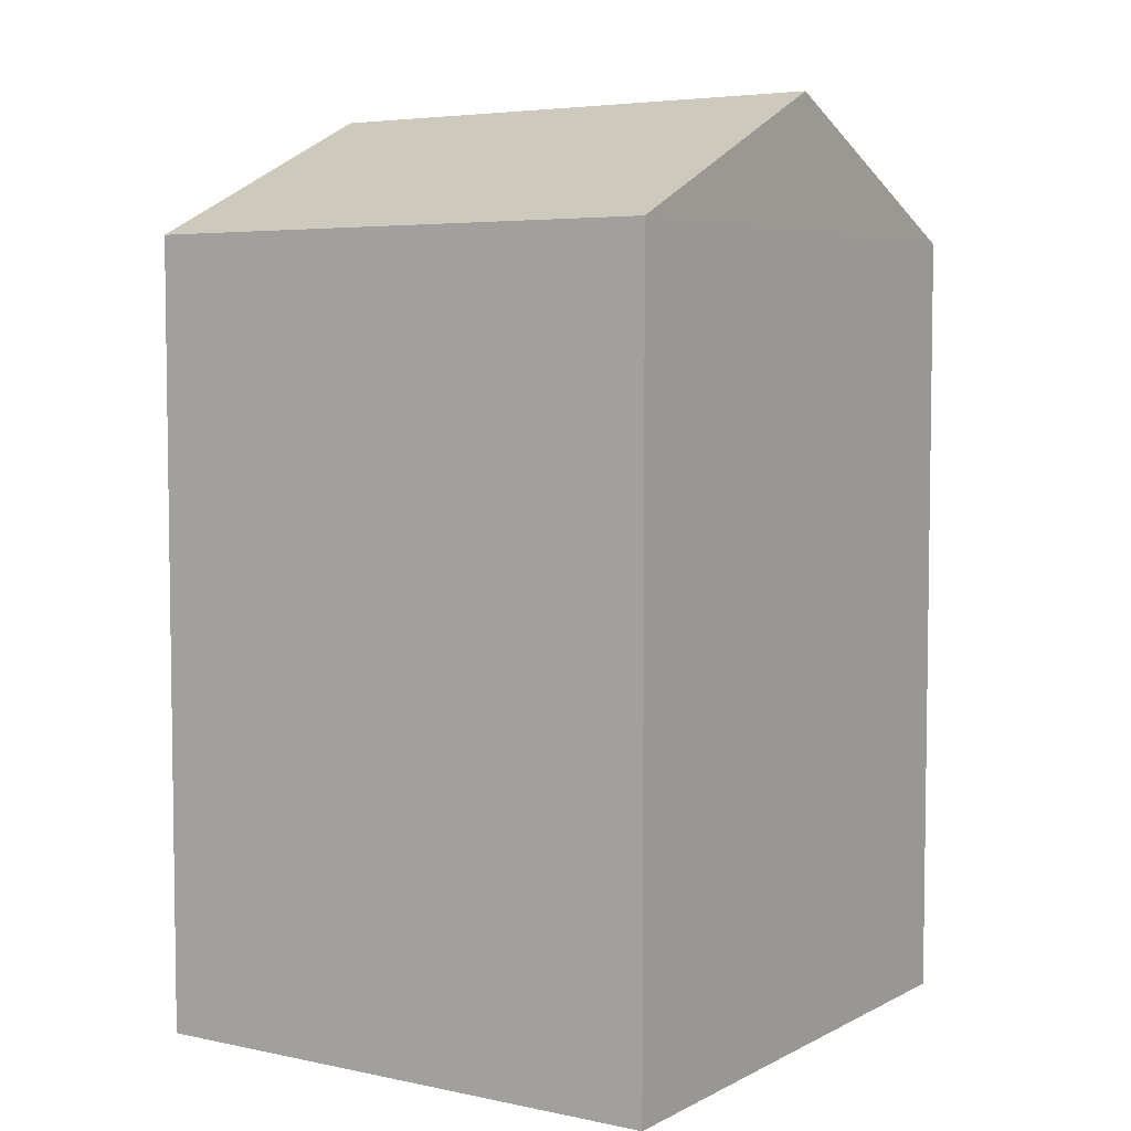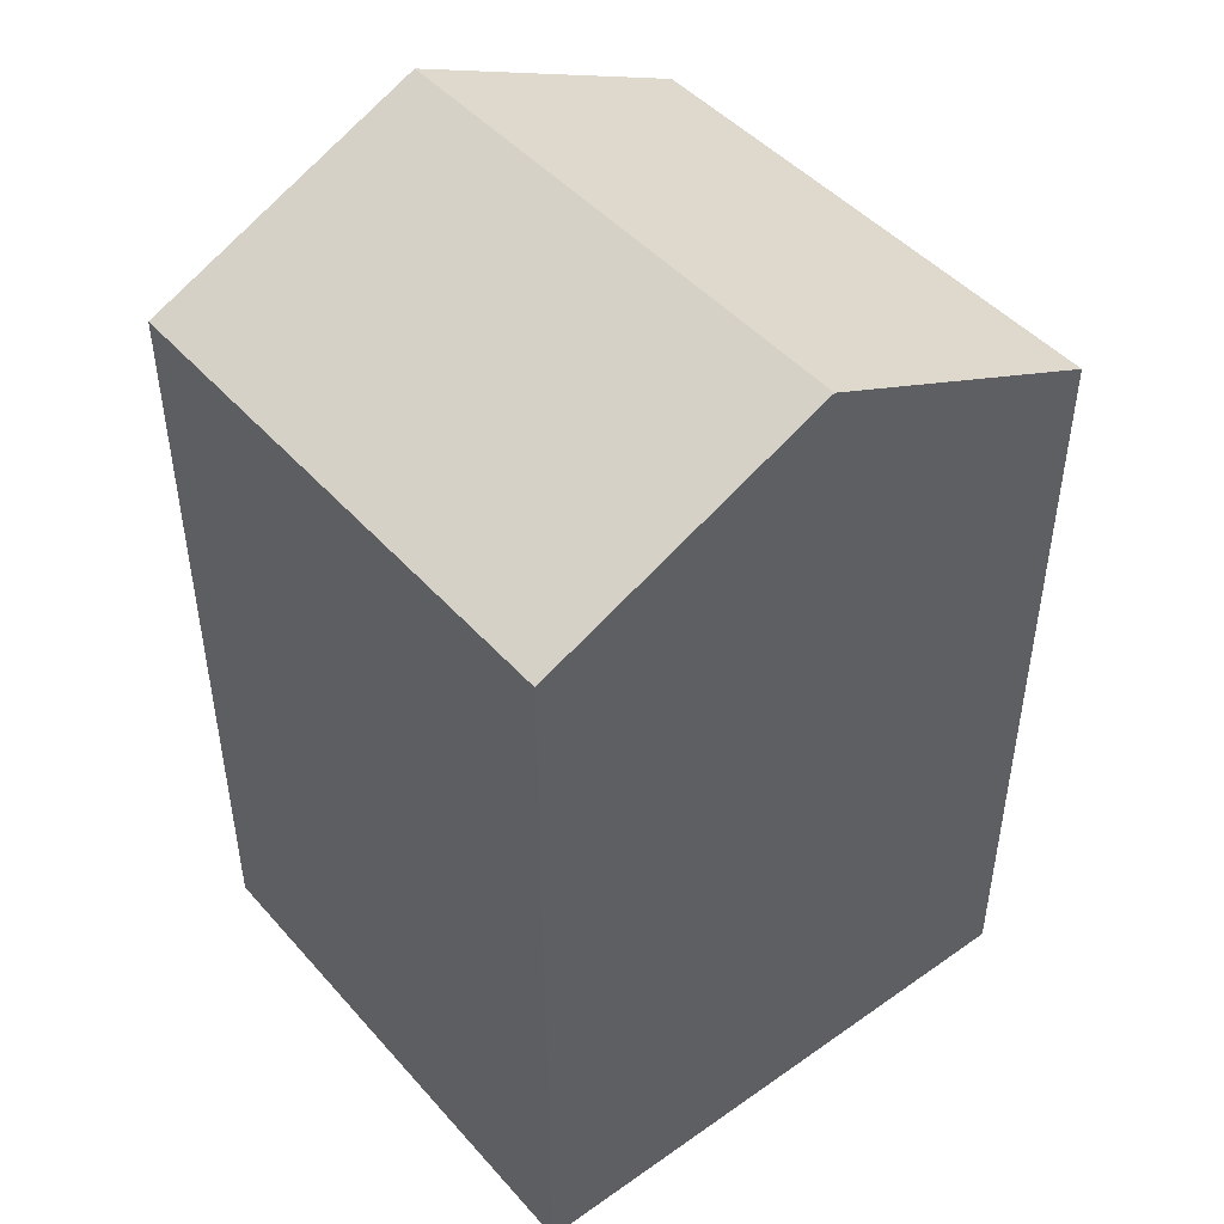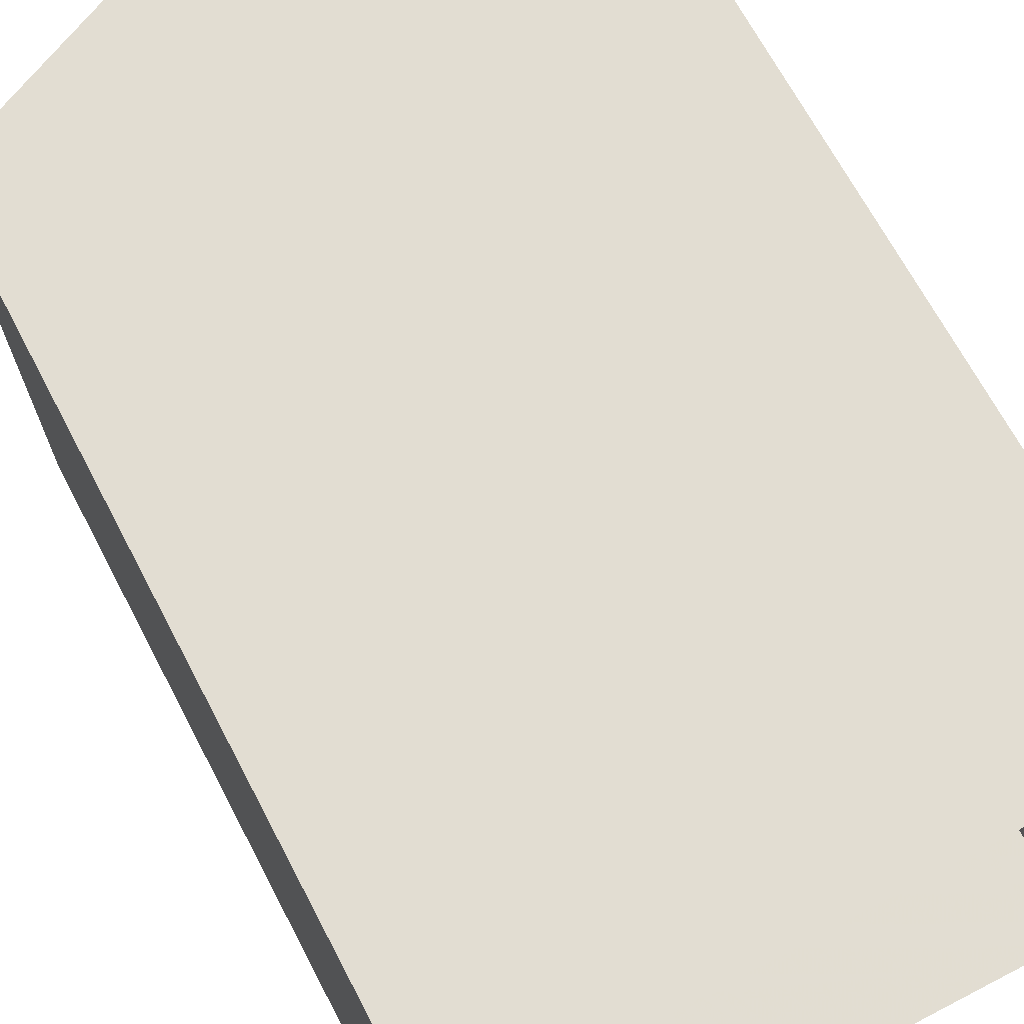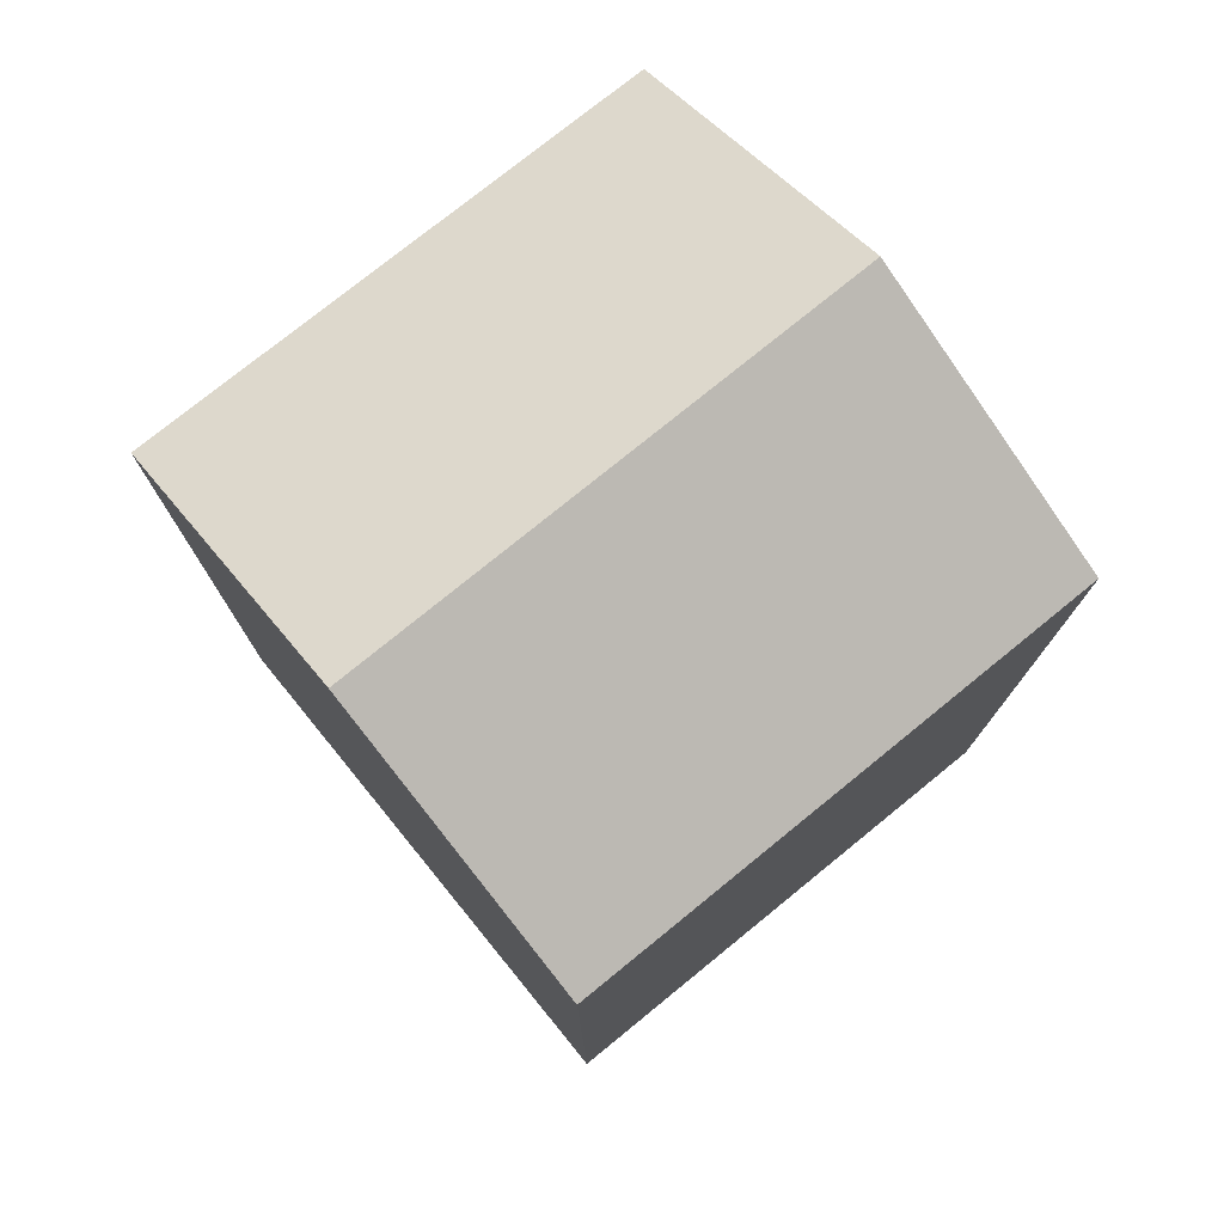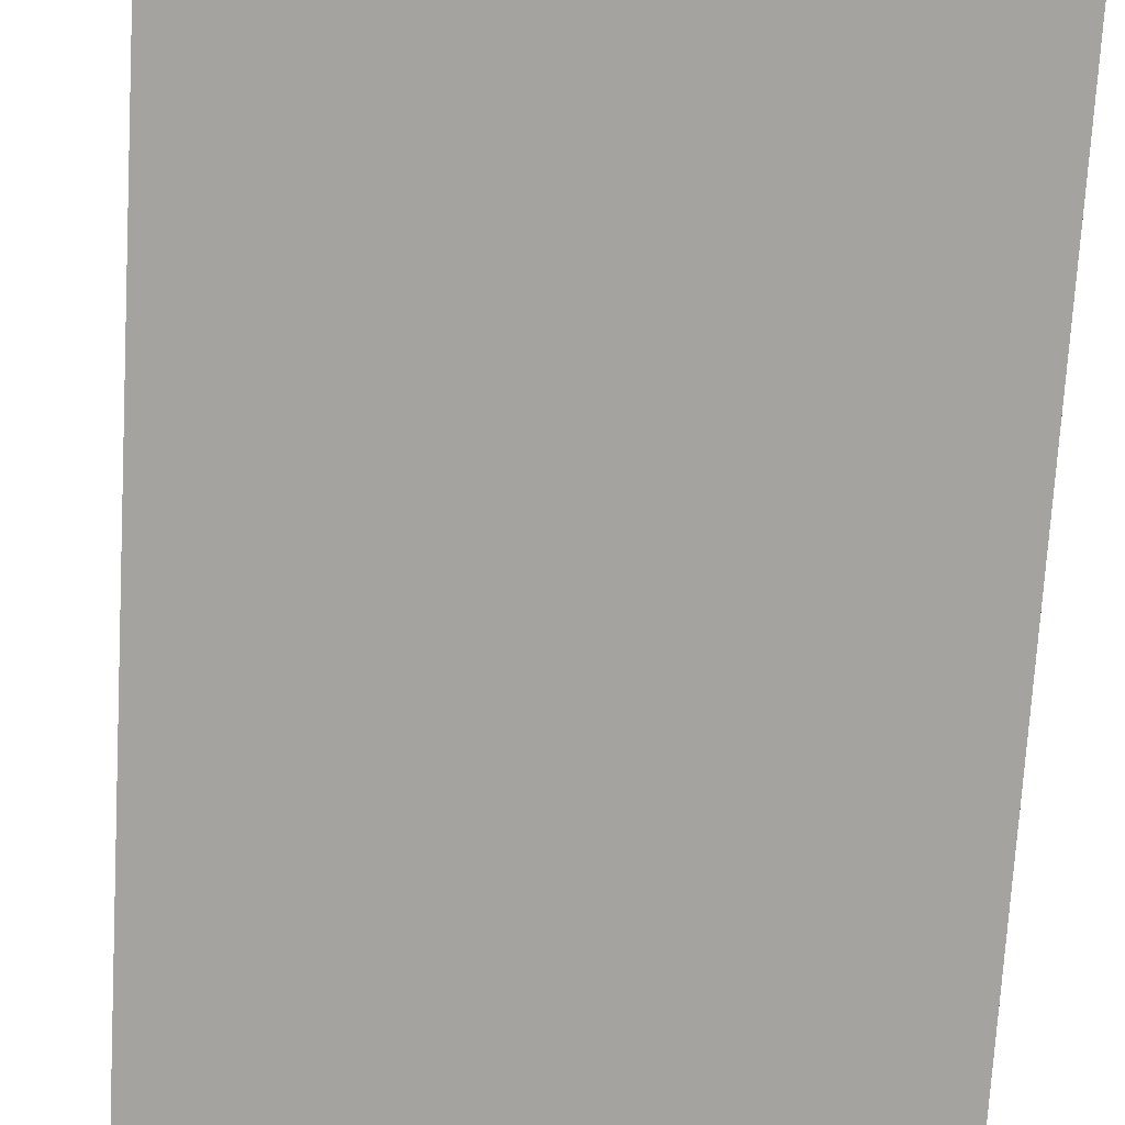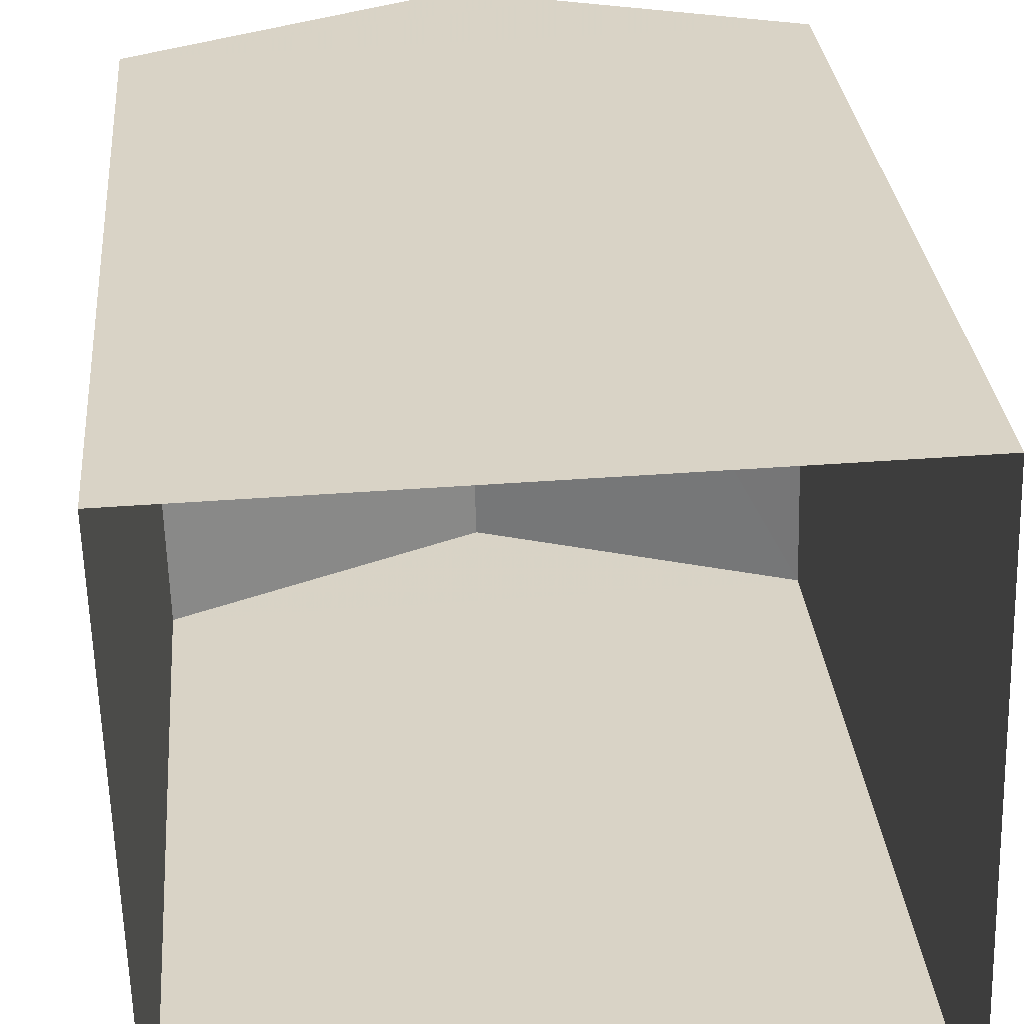
<metadata>
{"format":"obj","ext":"obj","renderer":"f3d","projection":"perspective","resolution":1024,"background":"white","views":[{"elev":5.0,"azim":121.9,"up":"+Z"},{"elev":46.1,"azim":139.9,"up":"+Z"},{"elev":67.1,"azim":152.5,"up":"+Y"},{"elev":76.6,"azim":-130.7,"up":"+Z"},{"elev":-72.7,"azim":176.7,"up":"+Y"},{"elev":28.5,"azim":175.3,"up":"+Y"}]}
</metadata>
<code>
v -3.725e+05 -1.042e+05 29.56
v -3.725e+05 -1.042e+05 29.56
v -3.725e+05 -1.042e+05 29.56
v -3.725e+05 -1.042e+05 29.56
v -3.725e+05 -1.042e+05 38.37
v -3.725e+05 -1.042e+05 38.37
v -3.725e+05 -1.042e+05 39.83
v -3.725e+05 -1.042e+05 39.83
v -3.725e+05 -1.042e+05 38.37
v -3.725e+05 -1.042e+05 38.37
f 1 2 3
f 1 4 2
f 5 6 7
f 8 5 7
f 7 9 8
f 7 10 9
f 9 1 5
f 9 5 8
f 1 3 5
f 2 4 6
f 6 10 7
f 6 4 10
f 9 4 1
f 9 10 4
f 5 3 2
f 6 5 2

</code>
